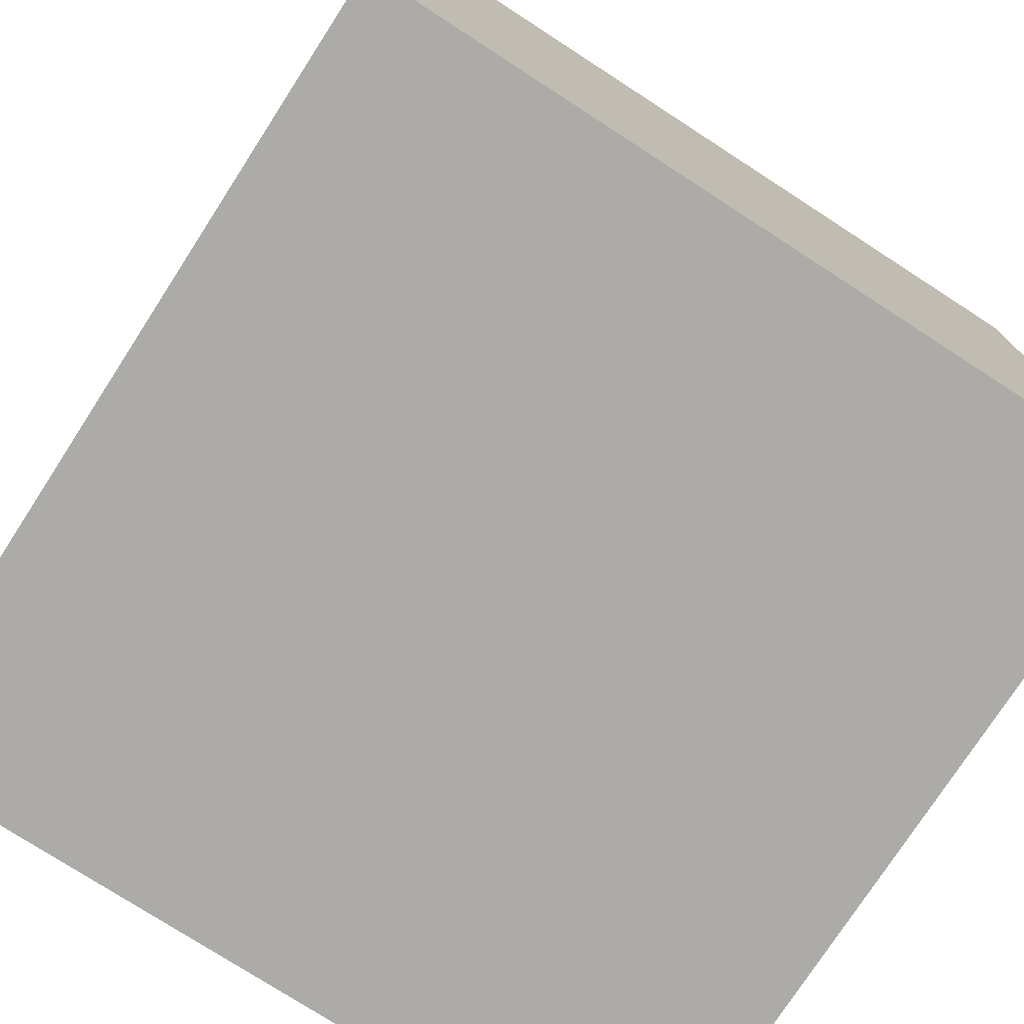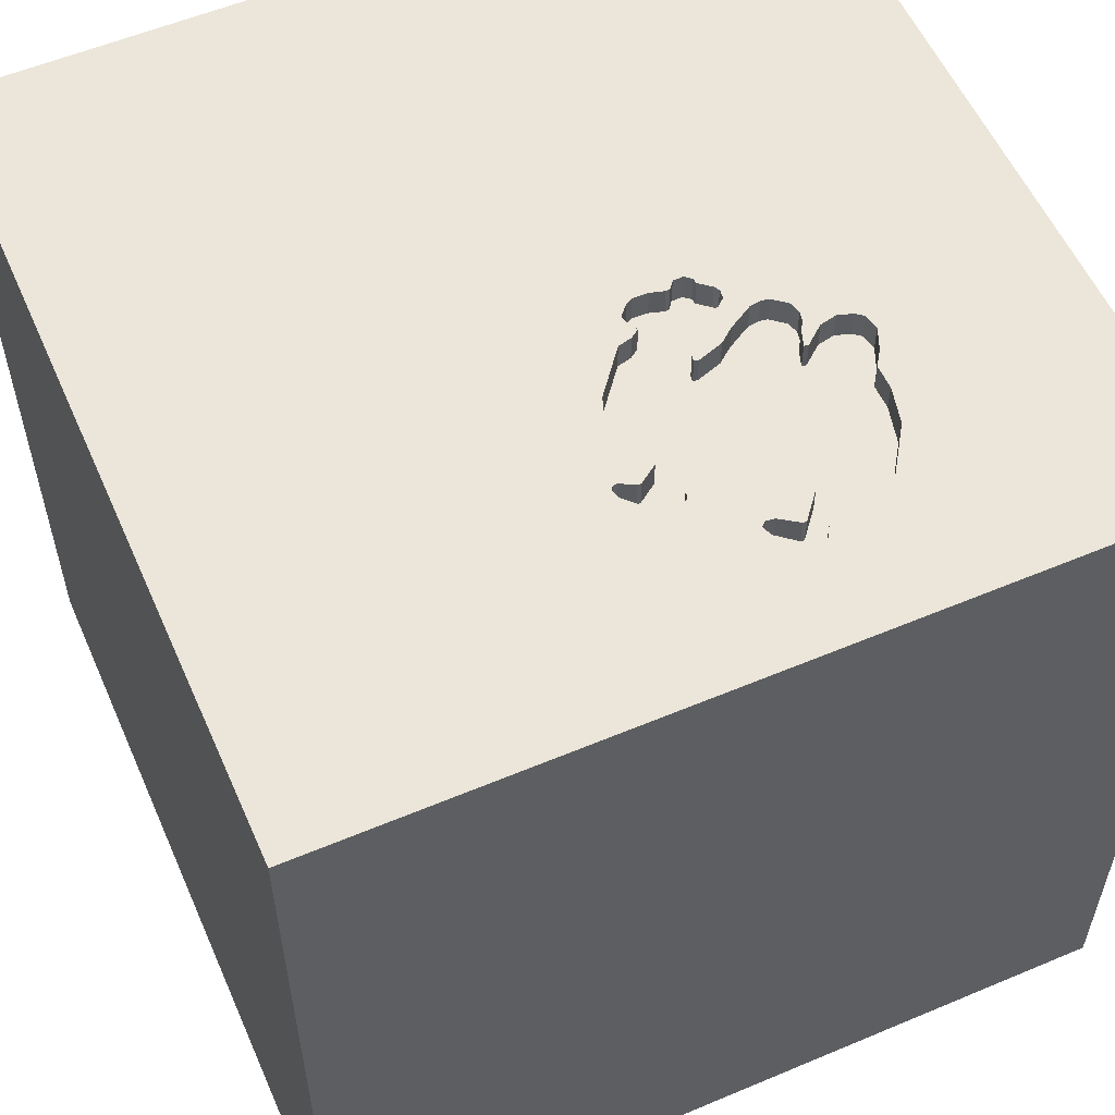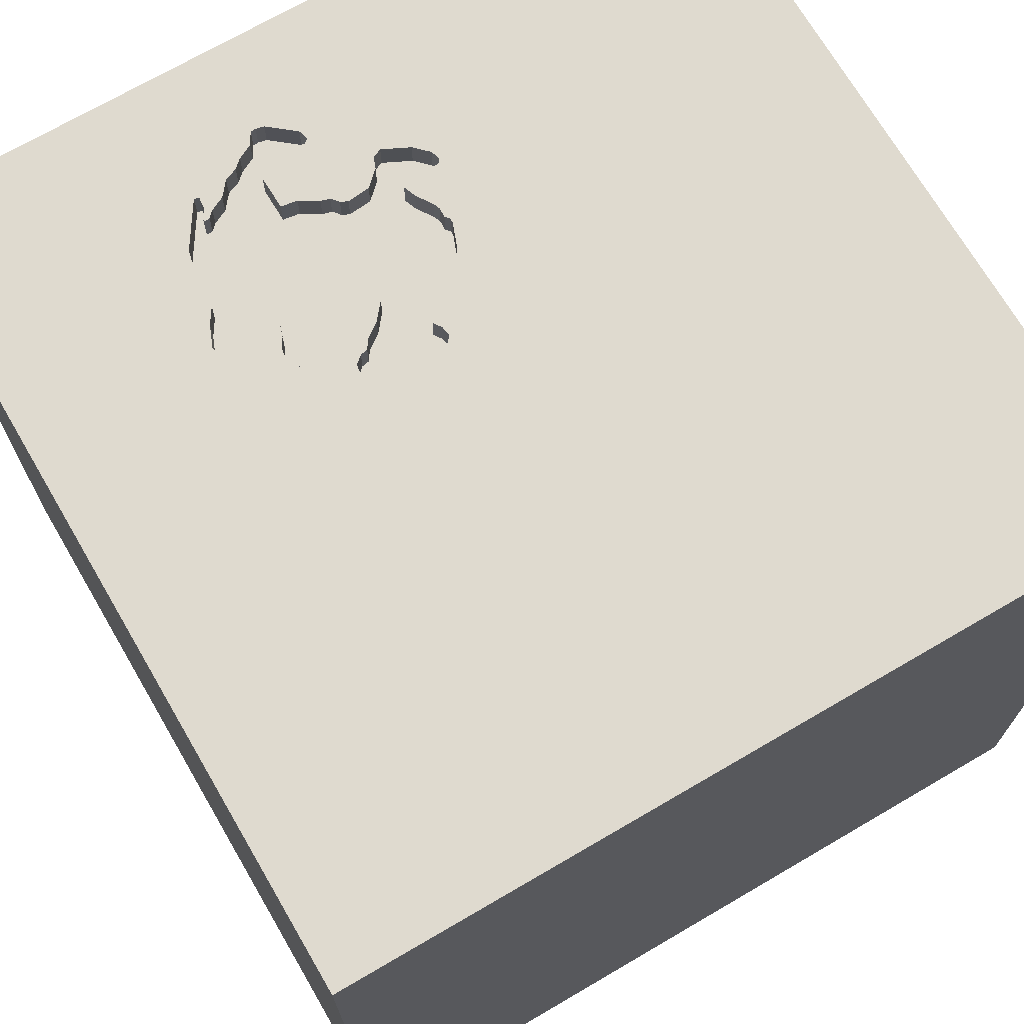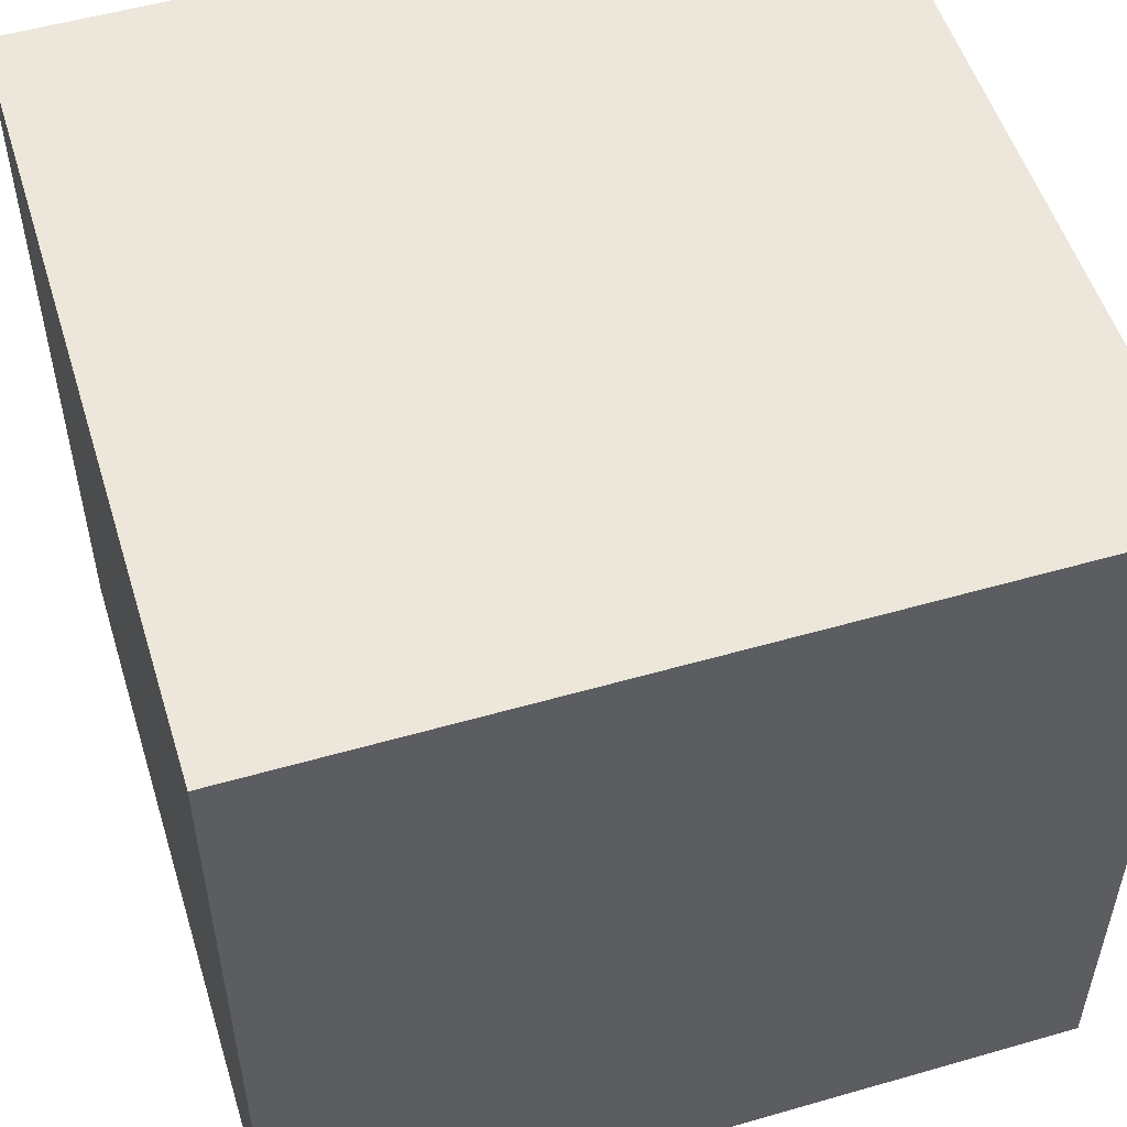
<metadata>
{"format":"obj","ext":"obj","renderer":"f3d","projection":"perspective","resolution":1024,"background":"white","views":[{"elev":-76.2,"azim":-122.9,"up":"+Y"},{"elev":56.7,"azim":156.3,"up":"+Y"},{"elev":70.9,"azim":-30.3,"up":"+Y"},{"elev":53.2,"azim":-17.1,"up":"+Z"}]}
</metadata>
<code>
o camel_125
v -0.319 1.5 -1.159
v -0.319 1.4 -1.159
v -0.5018 1.5 -0.3038
v -0.1655 1.5 -0.1437
v 0.07981 1.5 -0.5251
v -0.6017 1.5 -1.029
v -0.6017 1.4 -1.029
v -0.6281 1.5 -0.9532
v -0.6281 1.4 -0.9532
v -0.4462 1.5 -0.21
v -0.4347 1.5 -0.1917
v -0.3905 1.5 -0.138
v -0.3304 1.5 -0.1198
v -0.3304 1.4 -0.1198
v -0.5424 1.5 -0.2973
v -1.5 -1.5 -1.5
v -0.612 0.4687 1.5
v -1.029 -1.5 -0.05208
v -1.5 -1.5 1.5
v -0.3863 1.5 -0.9849
v -0.3863 1.4 -0.9849
v -0.26 1.5 -0.8158
v 0.0678 1.5 -0.764
v 0.0678 1.4 -0.764
v -0.7514 1.5 -0.6618
v -0.7514 1.4 -0.6618
v -0.3247 1.5 -0.8553
v -0.5858 1.5 -0.9672
v -0.4462 1.4 -0.21
v -0.6271 1.5 -0.9436
v -0.6271 1.4 -0.9436
v -0.3905 1.4 -0.138
v 0.005006 1.5 -0.8814
v 0.148 1.5 -0.7382
v -0.04297 1.5 -0.828
v -0.1858 1.5 -1.042
v -0.1858 1.4 -1.042
v -0.7265 1.5 -0.4388
v -0.7265 1.4 -0.4388
v 0.04533 1.5 -0.4343
v 0.04533 1.4 -0.4343
v -0.3637 1.5 -0.3056
v -0.3637 1.4 -0.3056
v -0.6764 1.5 -0.9462
v -0.3117 1.5 -0.3424
v -0.2276 1.5 -0.8069
v 0.3385 -1.055 1.5
v 0.1823 0.4818 1.5
v 0.4167 -0.1562 1.5
v 0.2604 1.172 1.5
v 0.599 -0.5208 1.5
v 0.4297 -1.5 0.4687
v 0.4687 -1.5 -0
v 0.1562 -1.5 -0.4427
v 0.1823 -1.5 -1.224
v 1.5 -1.5 1.5
v 0.7015 1.5 0.08301
v -0.1042 1.5 1.5
v -0.6198 1.5 -0.3428
v -0.6198 1.4 -0.3428
v -0.7872 1.5 -0.6073
v -0.7872 1.4 -0.6073
v -0.7221 1.5 -0.8758
v -0.7221 1.4 -0.8758
v -0.5018 1.4 -0.3038
v -0.607 1.5 -0.9845
v -0.4422 1.5 -0.2419
v -0.05208 -0 1.5
v -0.1562 -0.4688 1.5
v -0.3255 -1.5 -0.599
v 0 -1.5 0.05208
v -0.2083 -1.5 0.625
v -0.05208 -1.5 1.276
v -0.02764 1.5 -0.8684
v -0.1023 1.5 -0.2747
v 0.1562 1.5 -1.237
v -0.1967 1.5 -1.077
v -0.09838 1.5 -0.7763
v -0.07506 1.5 -0.2814
v 0.148 1.5 -0.7867
v -0.4162 1.5 -1.089
v -0.4162 1.4 -1.089
v -0.1655 1.4 -0.1437
v -0.7527 1.5 -0.7466
v -0.7527 1.4 -0.7466
v -0.1248 1.5 -0.2691
v 0.004452 1.5 -0.7188
v 0.004452 1.4 -0.7188
v -0.1365 1.5 -0.217
v -0.1365 1.4 -0.217
v 1.5 1.5 -1.5
v 1.25 0.1562 1.5
v 1.055 -1.5 0.3125
v 1.152 -1.5 -0.1693
v 1.5 1.5 1.5
v -0.07506 1.4 -0.2814
v -0.2736 1.5 -0.1417
v -0.5695 1.5 -0.3018
v -0.5695 1.4 -0.3018
v -0.6672 1.5 -0.452
v -0.274 1.5 -0.4263
v -0.274 1.4 -0.4263
v -0.7791 1.5 -0.4553
v -0.8183 1.5 -0.5314
v -0.8183 1.4 -0.5314
v -0.3667 1.5 -0.1186
v -0.5969 1.5 -0.9564
v -0.607 1.4 -0.9845
v 0.06248 1.5 -0.4794
v -0.5349 1.5 -0.9918
v -0.5349 1.4 -0.9918
v 0.07981 1.4 -0.5251
v 0.1336 1.5 -0.7367
v 0.1336 1.4 -0.7367
v -0.6311 1.5 -0.3829
v -0.6311 1.4 -0.3829
v -0.4171 1.5 -0.3536
v 0.02107 1.5 -0.6744
v -0.4132 1.5 -0.2667
v -0.4132 1.4 -0.2667
v -0.2014 1.5 -1.028
v -0.2014 1.4 -1.028
v -0.625 -0.2083 1.5
v -0.4687 -1.5 0.1562
v 0.08052 1.5 -0.5421
v -1.5 -0.7292 -0.1562
v -1.5 0.4167 0.1562
v -1.5 1.5 1.5
v -1.5 0.5534 -0.4427
v -1.5 0.625 0.625
v -1.5 1.5 -1.5
v -1.5 -0.05208 -0.9896
v -1.5 -0 0.4687
v -1.5 -0.05208 -0
v -1.5 0.02604 1.094
v -1.5 0 -0.4687
v -1.5 1.042 0.2865
v -1.5 1.211 -0.1823
v -1.5 -0.625 0.638
v -1.5 -0.4948 -0.5208
v -1.5 1.5 -0.1562
v -1.5 -1.198 0.1823
v -0.6038 1.5 -0.4487
v -0.6038 1.4 -0.4487
v -0.6 1.5 -0.5073
v -0.6672 1.4 -0.452
v -0.2892 1.5 -1.152
v -0.2892 1.4 -1.152
v -0.3655 1.5 -0.3952
v -0.3655 1.4 -0.3952
v 0.625 -1.5 -0.625
v 1.5 -1.5 -1.5
v -0.6227 1.5 -0.4201
v -0.3631 1.5 -1.116
v -0.3631 1.4 -1.116
v -0.2592 1.5 -0.4229
v -0.2592 1.4 -0.4229
v -0.7791 1.4 -0.4553
v -0.04297 1.4 -0.828
v -0.2444 1.5 -0.1333
v -0.2444 1.4 -0.1333
v 0.02107 1.4 -0.6744
v -0.4171 1.4 -0.3536
v -0.6193 1.5 -1.034
v -0.6193 1.4 -1.034
v -0.26 1.4 -0.8158
v -0.1912 1.5 -1.059
v -0.3667 1.4 -0.1186
v -0.2944 1.5 -0.1477
v -0.2944 1.4 -0.1477
v -0.4135 1.5 -0.1745
v -0.3382 1.5 -1.157
v -0.3382 1.4 -1.157
v -0.3838 1.5 -0.8639
v -0.3838 1.4 -0.8639
v -0.2985 1.5 -1.076
v -0.2985 1.4 -1.076
v 1.5 0.05086 -0.5233
v 1.5 0.4769 0.988
v 0.148 1.4 -0.7867
v -0.6227 1.4 -0.4201
v -0.2276 1.4 -0.8069
v -1.146 0.1302 1.5
v -1.198 -0.3125 1.5
v -1.139 1.5 -0.1953
v -0.262 1.5 -0.4032
v -0.2179 1.5 -1.03
v -0.1304 1.5 -0.1812
v -0.1304 1.4 -0.1812
v -0.3117 1.4 -0.3424
v 0.005006 1.4 -0.8814
v -0.3125 1.055 1.5
v -0.5208 1.5 -1.25
v -0.2604 -1.211 1.5
v -0.6079 1.5 -0.9456
v -0.6079 1.4 -0.9456
v 0.09943 1.5 -0.8351
v -0.7521 1.5 -0.705
v -0.1885 1.5 -0.1317
v -0.262 1.4 -0.4032
v -0.4939 1.5 -1.042
v -0.4939 1.4 -1.042
v -0.4474 1.5 -1.061
v -0.4474 1.4 -1.061
v -0.2334 1.5 -1.032
v -0.1564 1.5 -0.2465
v -0.1564 1.4 -0.2465
v -0.8055 1.5 -0.4769
v -0.8055 1.4 -0.4769
v -0.3247 1.4 -0.8553
v 0.8333 0.2083 1.5
v -0.387 1.5 -0.2717
v -0.387 1.4 -0.2717
v -0.09838 1.4 -0.7763
v -0.2055 1.5 -0.7801
v -0.1248 1.4 -0.2691
v 0.08221 1.5 -0.7655
v 0.08221 1.4 -0.7655
v 0.09943 1.4 -0.8351
v -0.6 1.4 -0.5073
v -0.02764 1.4 -0.8684
v 0.05835 1.5 -0.6175
v 0.05835 1.4 -0.6175
v -0.2334 1.4 -1.032
v -0.1967 1.4 -1.077
v 0.06681 1.5 -0.5577
v 0.06681 1.4 -0.5577
v 0.1588 1.5 -0.7514
v 0.1588 1.4 -0.7514
v -0.3088 1.5 -0.1462
v -0.3088 1.4 -0.1462
v -0.18 1.5 -0.7681
v -0.1885 1.4 -0.1317
v -0.3129 1.5 -1.075
v -0.3129 1.4 -1.075
v 0.08052 1.4 -0.5421
v -0.3125 1.5 -0.3418
v 0.06822 1.5 -0.5918
v -0.5424 1.4 -0.2973
v -0.5858 1.4 -0.9672
v 0.148 1.4 -0.7382
v -0.2055 1.4 -0.7801
v -0.1928 1.5 -0.7741
v -0.18 1.4 -0.7681
v -0.6132 1.5 -0.4344
v -0.5851 1.5 -0.504
v -0.5851 1.4 -0.504
v -0.3924 1.5 -0.1572
v -0.3924 1.4 -0.1572
v -0.4347 1.4 -0.1917
v 0.06822 1.4 -0.5918
v -0.4422 1.4 -0.2419
f 56 194 19
f 19 142 16
f 19 73 56
f 16 18 19
f 19 123 184
f 184 183 19
f 139 142 19
f 19 128 135
f 56 47 194
f 194 69 19
f 135 139 19
f 18 124 19
f 69 123 19
f 123 183 184
f 183 128 19
f 135 133 139
f 139 126 142
f 124 72 19
f 72 73 19
f 47 69 194
f 142 126 16
f 123 17 183
f 17 128 183
f 135 130 133
f 139 134 126
f 72 56 73
f 47 51 69
f 69 68 123
f 128 130 135
f 133 134 139
f 18 70 124
f 124 71 72
f 72 52 56
f 126 140 16
f 16 70 18
f 134 140 126
f 56 51 47
f 68 17 123
f 130 127 133
f 71 52 72
f 51 49 69
f 127 134 133
f 49 68 69
f 134 136 140
f 70 71 124
f 68 48 17
f 70 54 71
f 71 53 52
f 130 137 127
f 17 192 128
f 127 136 134
f 136 132 140
f 132 16 140
f 52 93 56
f 49 48 68
f 48 192 17
f 128 137 130
f 127 129 136
f 54 53 71
f 53 93 52
f 51 211 49
f 137 129 127
f 54 151 53
f 56 211 51
f 211 48 49
f 56 92 211
f 48 50 192
f 192 58 128
f 129 132 136
f 16 55 70
f 53 94 93
f 178 179 56
f 128 141 137
f 137 138 129
f 151 94 53
f 185 141 128
f 141 138 137
f 132 131 16
f 70 55 54
f 93 152 56
f 211 95 48
f 95 50 48
f 50 58 192
f 129 131 132
f 55 151 54
f 94 152 93
f 178 56 152
f 92 95 211
f 57 13 128
f 138 131 129
f 55 152 151
f 151 152 94
f 57 75 86
f 160 97 13
f 160 13 57
f 199 160 57
f 4 199 57
f 86 206 89
f 86 89 188
f 188 4 57
f 57 86 188
f 171 11 128
f 248 171 128
f 12 248 128
f 128 13 106
f 128 106 12
f 3 15 128
f 57 128 58
f 79 75 57
f 13 97 169
f 13 169 230
f 119 212 42
f 119 42 3
f 128 11 10
f 67 119 3
f 128 10 67
f 3 128 67
f 98 185 128
f 128 15 98
f 91 16 131
f 56 95 92
f 57 5 109
f 57 109 40
f 40 79 57
f 117 3 42
f 101 149 117
f 42 237 101
f 42 101 117
f 115 153 185
f 185 98 59
f 185 59 115
f 185 38 103
f 91 152 16
f 186 156 101
f 237 45 186
f 237 186 101
f 153 245 143
f 143 246 145
f 38 185 153
f 100 38 153
f 153 143 145
f 153 145 100
f 208 104 185
f 185 103 208
f 141 131 138
f 16 152 55
f 95 58 50
f 113 118 222
f 238 226 125
f 125 5 113
f 113 222 238
f 113 238 125
f 25 198 185
f 185 104 61
f 185 61 25
f 57 113 5
f 118 113 87
f 185 198 84
f 179 95 56
f 57 58 95
f 57 76 80
f 57 80 228
f 57 228 34
f 34 113 57
f 23 87 113
f 113 217 23
f 63 131 185
f 185 84 63
f 131 141 185
f 76 197 80
f 44 131 63
f 76 33 197
f 131 44 164
f 28 110 193
f 193 131 164
f 195 107 28
f 193 164 6
f 66 8 30
f 193 6 66
f 195 28 193
f 66 30 195
f 193 66 195
f 91 76 57
f 33 76 74
f 78 35 74
f 193 110 201
f 154 172 193
f 193 201 203
f 81 154 193
f 193 203 81
f 78 74 46
f 46 215 243
f 243 232 78
f 46 243 78
f 1 193 172
f 76 77 74
f 46 74 27
f 22 46 27
f 147 76 1
f 74 77 167
f 74 167 36
f 187 27 74
f 74 36 121
f 121 187 74
f 77 76 147
f 91 1 76
f 91 193 1
f 95 179 178
f 176 234 27
f 27 187 205
f 27 205 176
f 20 174 27
f 91 131 193
f 91 95 178
f 91 57 95
f 27 234 20
f 91 178 152
f 161 207 170
f 233 207 161
f 97 160 161
f 161 170 97
f 207 190 170
f 207 233 83
f 233 161 199
f 170 169 97
f 160 199 161
f 200 190 207
f 43 170 190
f 207 83 90
f 83 233 4
f 199 4 233
f 170 231 169
f 190 200 45
f 207 216 200
f 170 43 213
f 43 190 42
f 89 206 207
f 207 90 89
f 90 83 189
f 230 169 231
f 213 231 170
f 186 45 200
f 190 45 237
f 237 42 190
f 216 207 86
f 216 157 200
f 42 212 213
f 213 43 42
f 206 86 207
f 188 89 90
f 90 189 188
f 4 188 189
f 189 83 4
f 231 14 230
f 231 213 249
f 200 157 186
f 216 86 75
f 96 157 216
f 212 119 213
f 13 230 14
f 231 249 14
f 249 213 250
f 156 186 157
f 75 79 96
f 96 216 75
f 41 157 96
f 120 213 119
f 106 13 14
f 14 168 106
f 168 14 249
f 171 248 249
f 249 250 171
f 213 120 250
f 101 156 157
f 157 102 101
f 157 41 227
f 79 40 41
f 41 96 79
f 119 67 120
f 249 32 168
f 11 171 250
f 248 12 249
f 120 252 250
f 102 157 244
f 162 157 227
f 227 41 112
f 41 40 109
f 252 120 67
f 12 106 168
f 168 32 12
f 32 249 12
f 250 29 11
f 250 252 29
f 102 150 101
f 102 244 242
f 244 157 162
f 223 162 227
f 112 236 227
f 112 41 109
f 109 5 112
f 67 10 252
f 10 11 29
f 29 252 10
f 149 101 150
f 247 150 102
f 242 166 102
f 243 215 242
f 242 244 243
f 162 214 244
f 162 223 118
f 223 227 251
f 5 125 236
f 236 112 5
f 125 226 227
f 227 236 125
f 117 149 150
f 150 163 117
f 150 247 163
f 166 247 102
f 182 166 242
f 232 243 244
f 88 214 162
f 244 214 232
f 222 118 223
f 238 222 223
f 223 251 238
f 251 227 238
f 226 238 227
f 144 163 247
f 175 247 166
f 166 182 22
f 215 46 182
f 182 242 215
f 88 159 214
f 118 87 88
f 88 162 118
f 78 232 214
f 163 65 117
f 163 144 65
f 144 247 143
f 247 175 85
f 166 210 175
f 46 22 182
f 24 159 88
f 35 78 214
f 214 159 35
f 87 23 88
f 3 117 65
f 239 65 144
f 246 143 247
f 143 245 144
f 247 85 220
f 85 175 196
f 210 166 22
f 22 27 210
f 27 174 175
f 175 210 27
f 159 24 191
f 24 88 23
f 65 239 3
f 239 144 181
f 145 246 247
f 247 220 145
f 245 153 181
f 181 144 245
f 220 85 26
f 196 64 85
f 240 196 175
f 174 20 175
f 191 221 159
f 219 191 24
f 159 221 35
f 15 3 239
f 181 99 239
f 153 115 181
f 26 62 220
f 198 25 26
f 26 85 198
f 31 64 196
f 85 64 84
f 107 195 196
f 196 240 107
f 175 111 240
f 21 175 20
f 221 191 74
f 191 219 33
f 218 219 24
f 23 217 218
f 218 24 23
f 74 35 221
f 239 99 15
f 99 181 60
f 100 145 220
f 220 146 100
f 116 181 115
f 62 26 61
f 62 146 220
f 85 84 198
f 25 61 26
f 64 31 9
f 195 30 31
f 31 196 195
f 63 84 64
f 28 107 240
f 111 175 21
f 240 111 28
f 20 234 21
f 33 74 191
f 197 33 219
f 218 180 219
f 98 15 99
f 99 60 98
f 116 60 181
f 146 62 39
f 165 64 9
f 30 8 9
f 9 31 30
f 64 165 44
f 44 63 64
f 202 111 21
f 110 28 111
f 235 21 234
f 219 180 197
f 218 114 180
f 114 218 217
f 217 113 114
f 59 98 60
f 115 59 60
f 60 116 115
f 146 39 100
f 61 104 105
f 105 62 61
f 105 39 62
f 108 165 9
f 8 66 9
f 164 44 165
f 111 202 110
f 204 202 21
f 235 82 21
f 234 176 235
f 80 197 180
f 229 180 114
f 113 34 114
f 38 100 39
f 158 39 105
f 165 108 7
f 108 9 66
f 6 164 165
f 165 7 6
f 201 110 202
f 203 201 202
f 202 204 203
f 21 82 204
f 82 235 155
f 177 235 176
f 180 229 80
f 114 241 229
f 241 114 34
f 39 158 103
f 103 38 39
f 104 208 209
f 209 105 104
f 158 105 209
f 66 6 7
f 7 108 66
f 81 203 204
f 204 82 81
f 154 81 82
f 82 155 154
f 2 155 235
f 235 177 148
f 176 205 177
f 228 80 229
f 229 241 228
f 34 228 241
f 208 103 209
f 158 209 103
f 155 2 173
f 235 148 2
f 225 148 177
f 224 177 205
f 172 154 155
f 155 173 172
f 1 172 173
f 173 2 1
f 2 148 147
f 147 1 2
f 148 225 147
f 224 225 177
f 224 205 187
f 77 147 225
f 224 122 225
f 187 121 122
f 122 224 187
f 167 77 225
f 225 37 167
f 37 225 122
f 121 36 122
f 37 36 167
f 37 122 36

</code>
